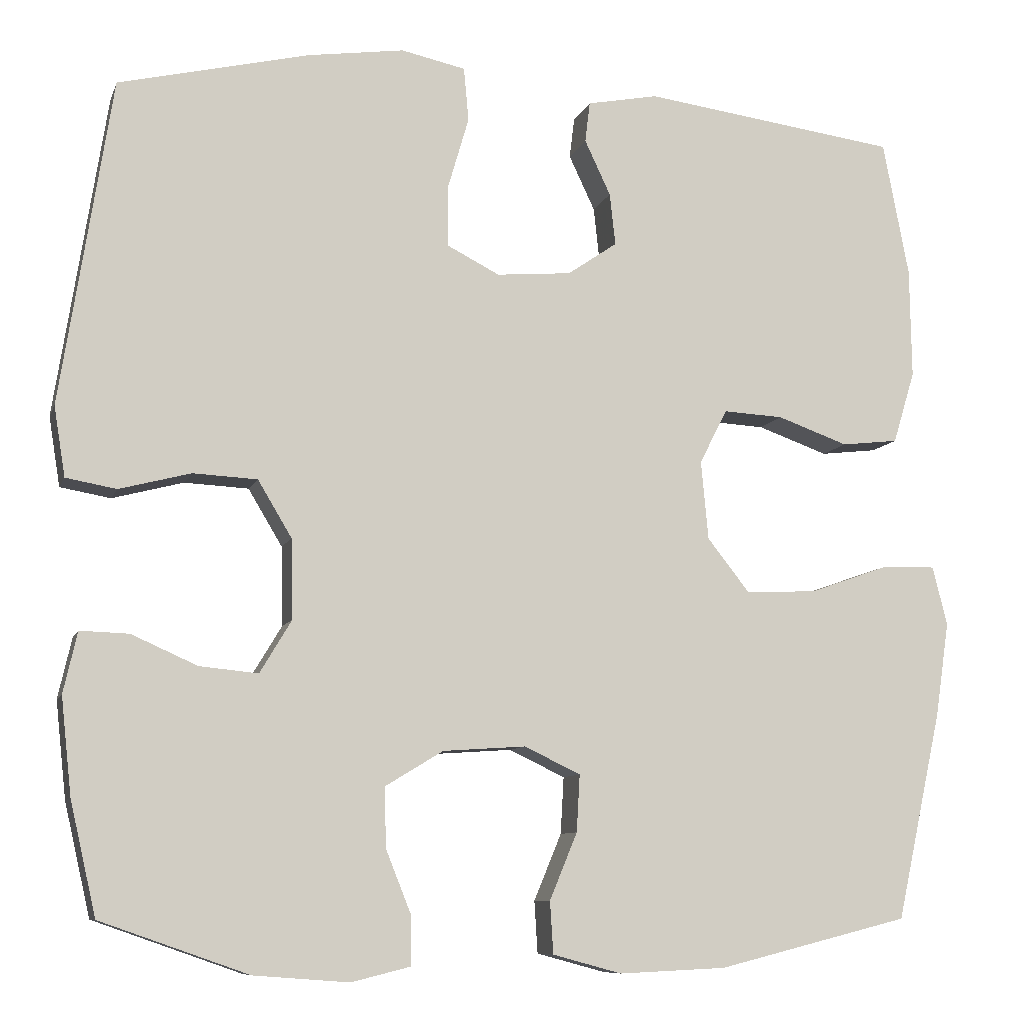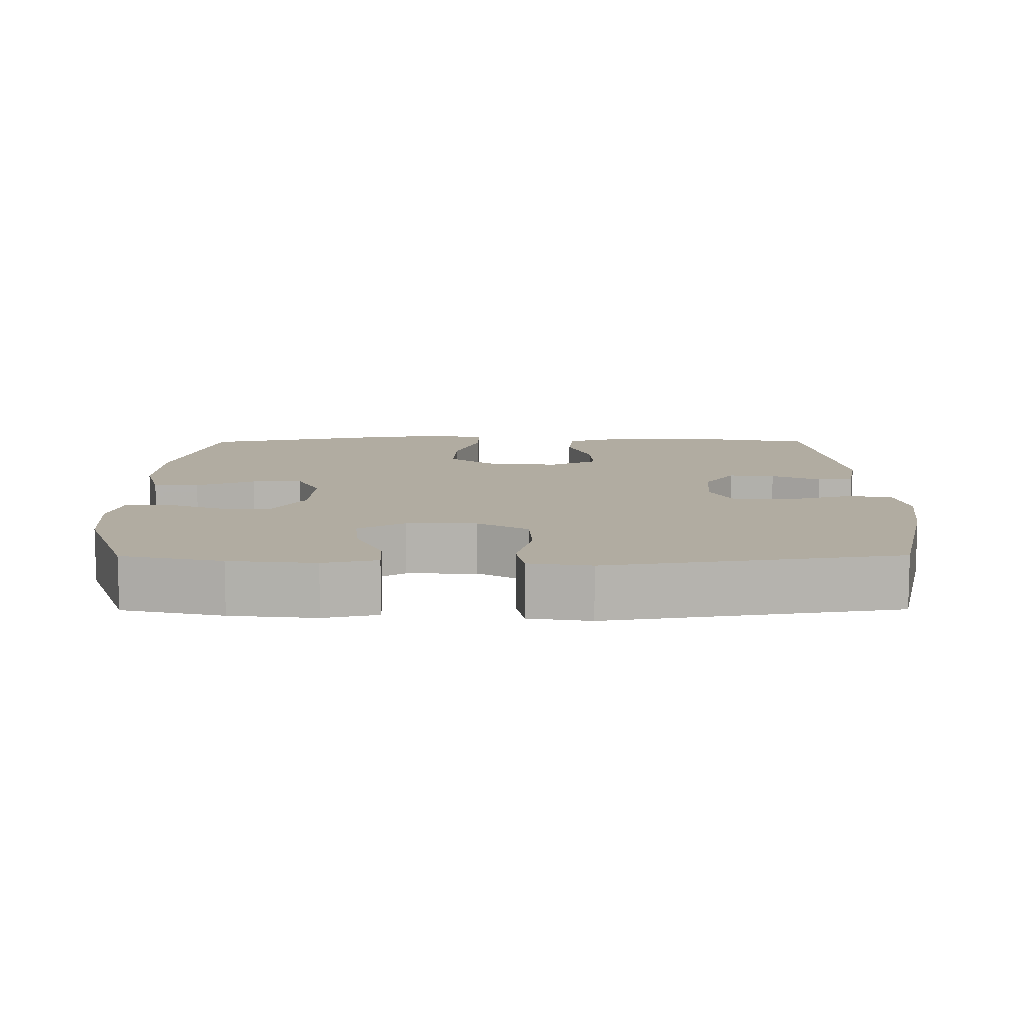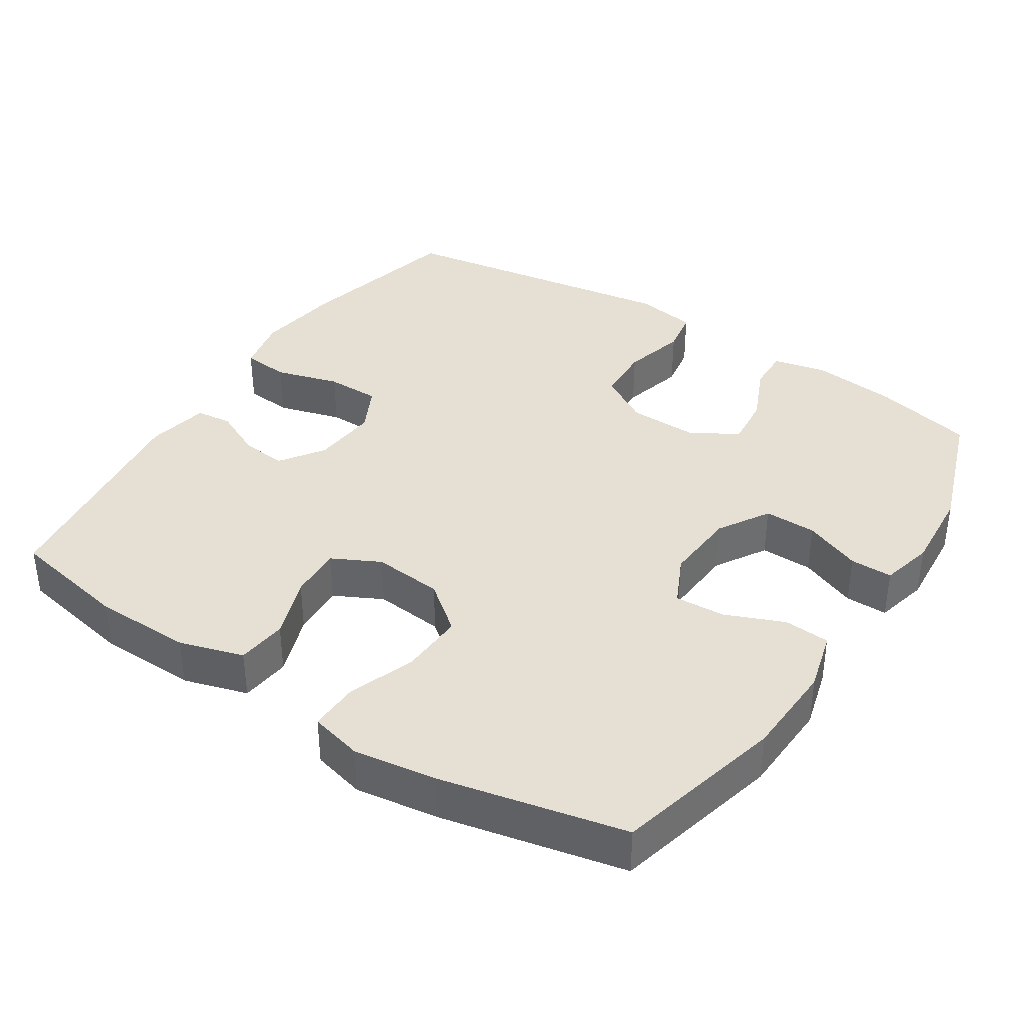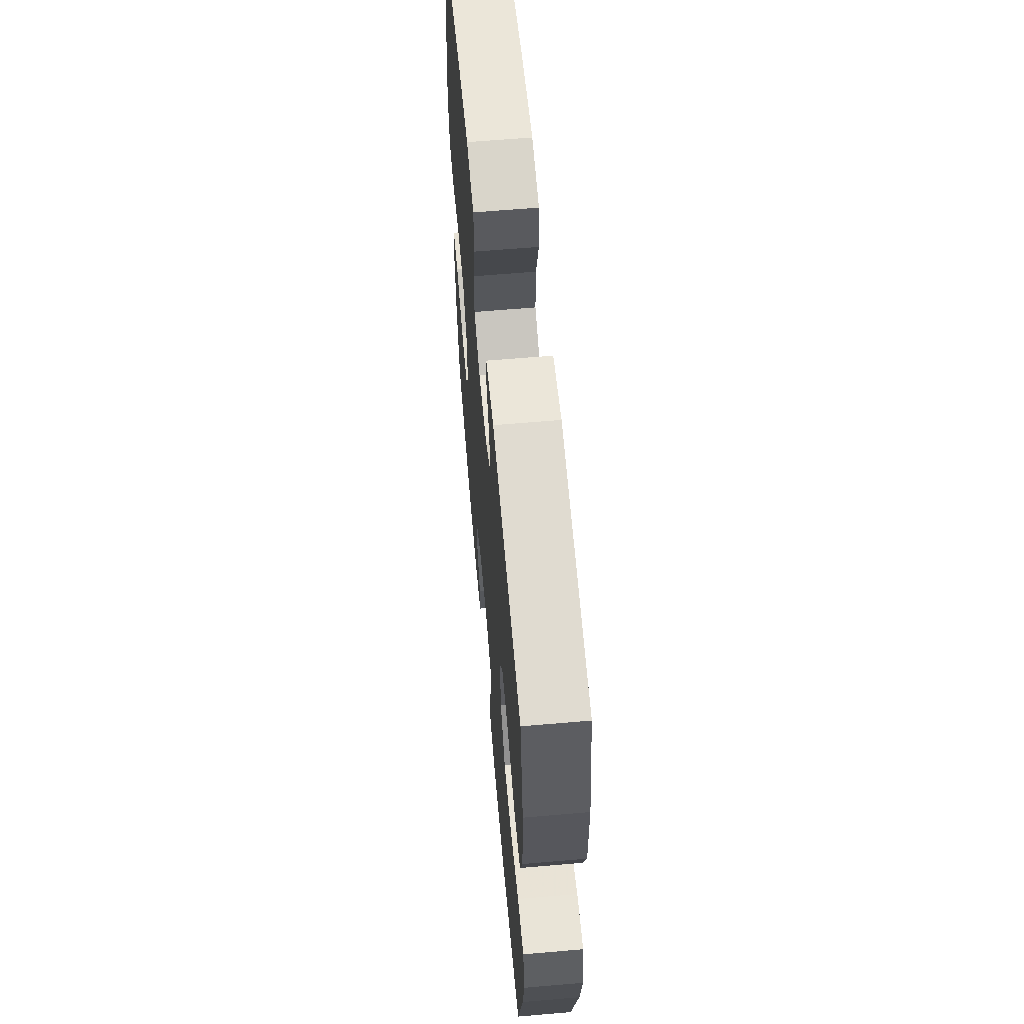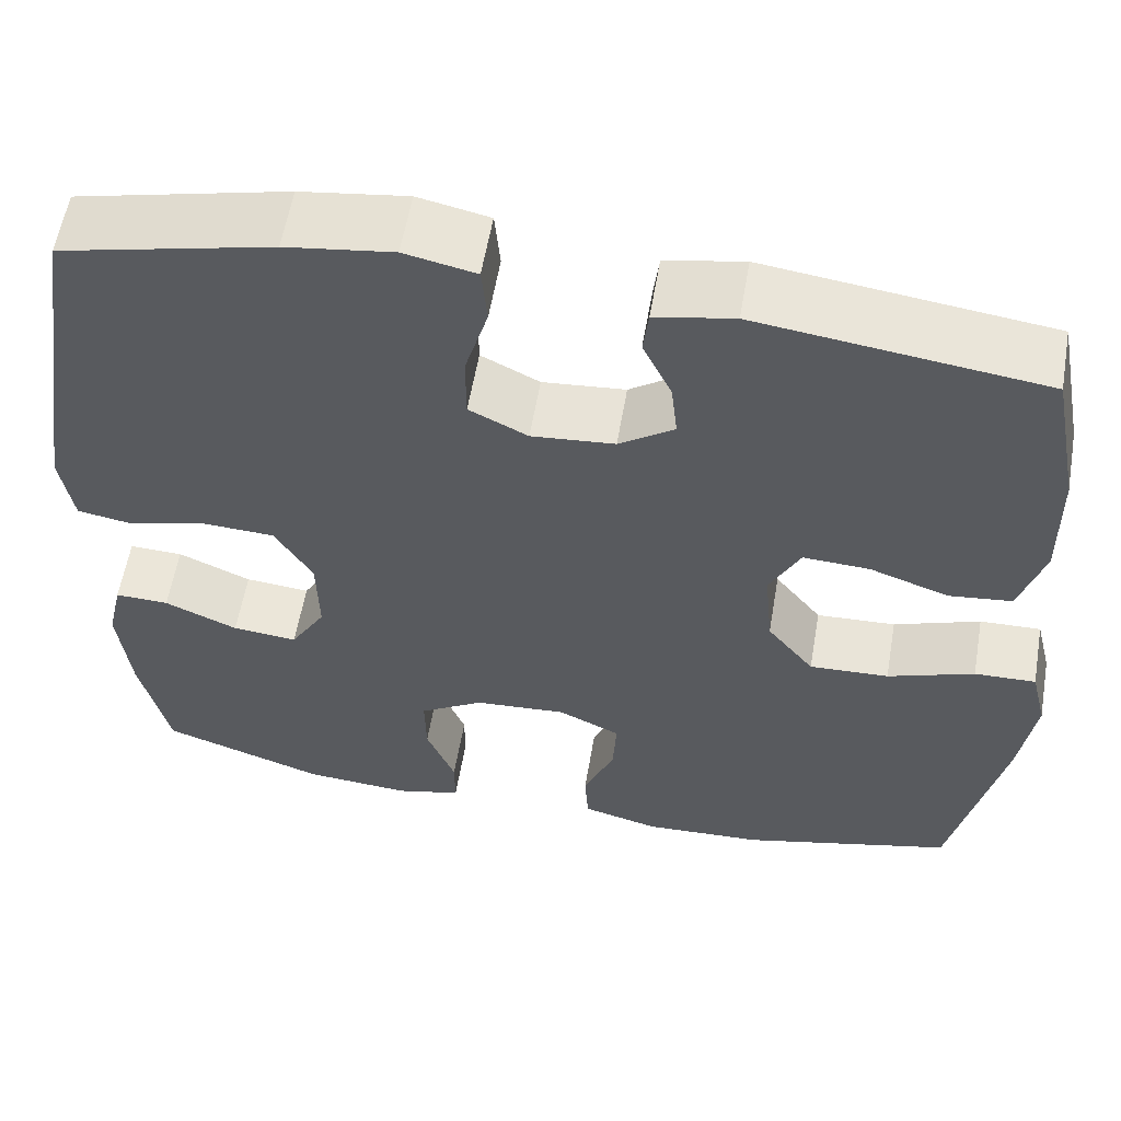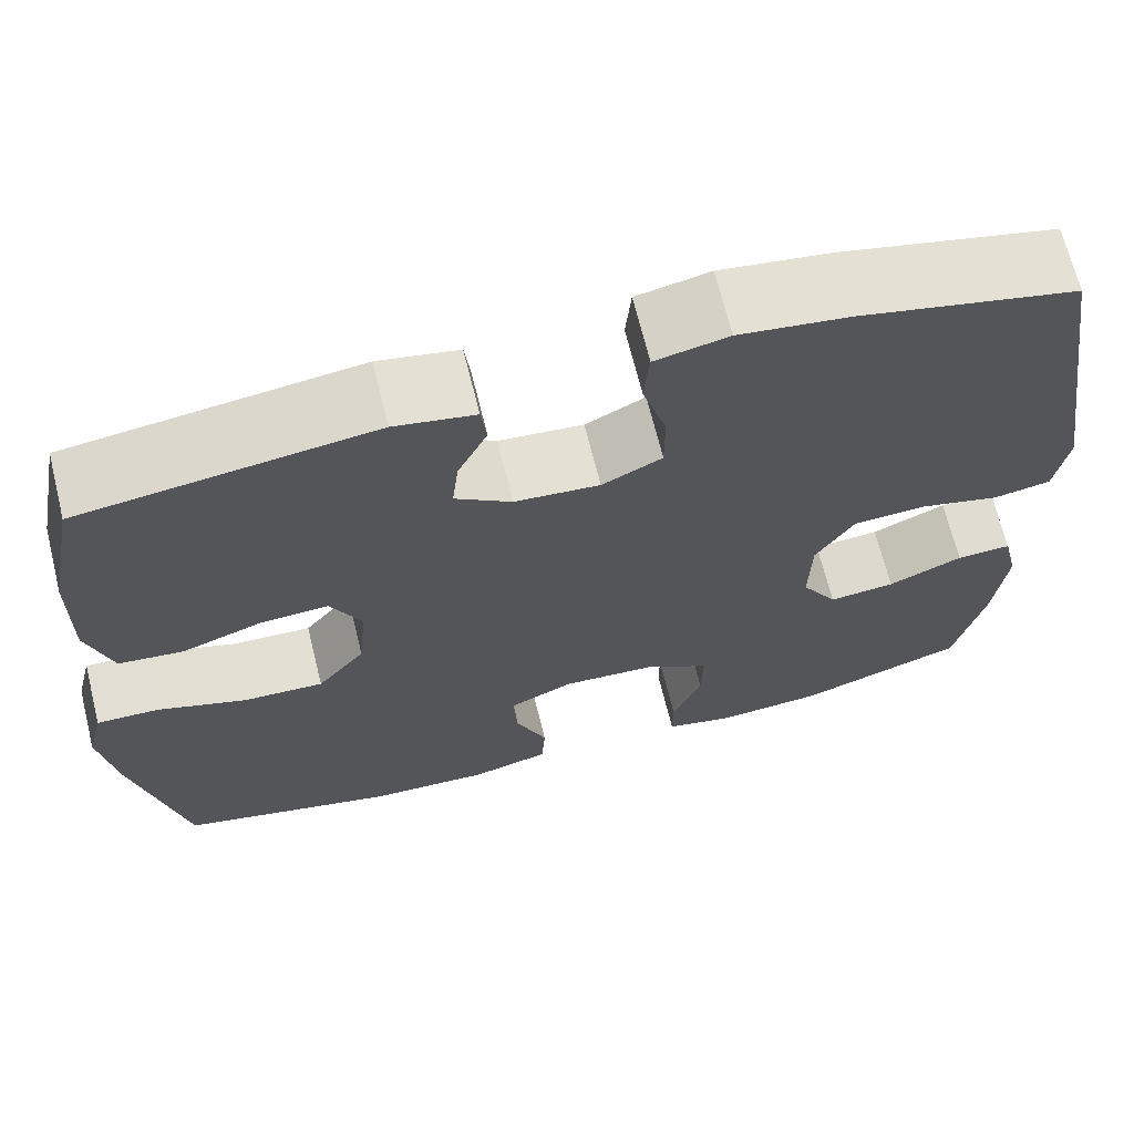
<metadata>
{"format":"obj","ext":"obj","renderer":"f3d","projection":"perspective","resolution":1024,"background":"white","views":[{"elev":-8.9,"azim":-15.1,"up":"+Z"},{"elev":10.2,"azim":-90.3,"up":"+Y"},{"elev":37.9,"azim":123.1,"up":"+Y"},{"elev":62.5,"azim":85.0,"up":"+Z"},{"elev":58.1,"azim":9.7,"up":"+Z"},{"elev":68.1,"azim":166.1,"up":"+Z"}]}
</metadata>
<code>
v -0.5 0.07 0.5
v -0.265 0.07 0.556
v -0.146 0.07 0.573
v -0.067 0.07 0.556
v -0.061 0.07 0.49
v -0.087 0.07 0.401
v -0.087 0.07 0.326
v -0.022 0.07 0.293
v 0.07 0.07 0.301
v 0.131 0.07 0.343
v 0.124 0.07 0.407
v 0.092 0.07 0.475
v 0.098 0.07 0.525
v 0.185 0.07 0.542
v 0.5 0.07 0.5
v 0.532 0.07 0.333
v 0.534 0.07 0.197
v 0.507 0.07 0.108
v 0.437 0.07 0.1
v 0.35 0.07 0.131
v 0.276 0.07 0.135
v 0.242 0.07 0.068
v 0.251 0.07 -0.029
v 0.303 0.07 -0.095
v 0.391 0.07 -0.091
v 0.487 0.07 -0.057
v 0.555 0.07 -0.055
v 0.573 0.07 -0.128
v 0.556 0.07 -0.244
v 0.5 0.07 -0.5
v 0.264 0.07 -0.559
v 0.132 0.07 -0.565
v 0.047 0.07 -0.542
v 0.043 0.07 -0.478
v 0.077 0.07 -0.396
v 0.081 0.07 -0.326
v 0.012 0.07 -0.293
v -0.09 0.07 -0.3
v -0.161 0.07 -0.343
v -0.16 0.07 -0.416
v -0.128 0.07 -0.496
v -0.128 0.07 -0.555
v -0.201 0.07 -0.573
v -0.318 0.07 -0.564
v -0.5 0.07 -0.5
v -0.532 0.07 -0.361
v -0.545 0.07 -0.242
v -0.528 0.07 -0.167
v -0.468 0.07 -0.169
v -0.387 0.07 -0.205
v -0.315 0.07 -0.212
v -0.276 0.07 -0.147
v -0.278 0.07 -0.049
v -0.32 0.07 0.021
v -0.399 0.07 0.025
v -0.487 0.07 0.002
v -0.549 0.07 0.013
v -0.563 0.07 0.099
v -0.543 0.07 0.226
v -0.5 0 0.5
v -0.265 0 0.556
v -0.146 0 0.573
v -0.067 0 0.556
v -0.061 0 0.49
v -0.087 0 0.401
v -0.087 0 0.326
v -0.022 0 0.293
v 0.07 0 0.301
v 0.131 0 0.343
v 0.124 0 0.407
v 0.092 0 0.475
v 0.098 0 0.525
v 0.185 0 0.542
v 0.5 0 0.5
v 0.532 0 0.333
v 0.534 0 0.197
v 0.507 0 0.108
v 0.437 0 0.1
v 0.35 0 0.131
v 0.276 0 0.135
v 0.242 0 0.068
v 0.251 0 -0.029
v 0.303 0 -0.095
v 0.391 0 -0.091
v 0.487 0 -0.057
v 0.555 0 -0.055
v 0.573 0 -0.128
v 0.556 0 -0.244
v 0.5 0 -0.5
v 0.264 0 -0.559
v 0.132 0 -0.565
v 0.047 0 -0.542
v 0.043 0 -0.478
v 0.077 0 -0.396
v 0.081 0 -0.326
v 0.012 0 -0.293
v -0.09 0 -0.3
v -0.161 0 -0.343
v -0.16 0 -0.416
v -0.128 0 -0.496
v -0.128 0 -0.555
v -0.201 0 -0.573
v -0.318 0 -0.564
v -0.5 0 -0.5
v -0.532 0 -0.361
v -0.545 0 -0.242
v -0.528 0 -0.167
v -0.468 0 -0.169
v -0.387 0 -0.205
v -0.315 0 -0.212
v -0.276 0 -0.147
v -0.278 0 -0.049
v -0.32 0 0.021
v -0.399 0 0.025
v -0.487 0 0.002
v -0.549 0 0.013
v -0.563 0 0.099
v -0.543 0 0.226
f 56 57 58 59
f 55 56 59 1
f 54 55 1 2
f 53 54 2 3
f 52 53 3 4
f 47 48 49 50
f 47 50 51
f 46 47 51
f 45 46 51
f 44 45 51
f 43 44 51 52
f 40 41 42 43
f 39 40 43 52
f 32 33 34 35
f 32 35 36
f 31 32 36
f 30 31 36
f 29 30 36 37
f 25 26 27 28
f 24 25 28 29
f 17 18 19 20
f 17 20 21
f 16 17 21
f 15 16 21
f 14 15 21
f 11 12 13 14
f 10 11 14 21
f 9 10 21 22
f 52 4 5 6
f 38 39 52 6
f 24 29 37 38
f 23 24 38
f 8 9 22 23
f 7 8 23 38
f 6 7 38
f 118 117 116 115
f 60 118 115 114
f 61 60 114 113
f 62 61 113 112
f 63 62 112 111
f 109 108 107 106
f 110 109 106
f 110 106 105
f 110 105 104
f 110 104 103
f 111 110 103 102
f 102 101 100 99
f 111 102 99 98
f 94 93 92 91
f 95 94 91
f 95 91 90
f 95 90 89
f 96 95 89 88
f 87 86 85 84
f 88 87 84 83
f 79 78 77 76
f 80 79 76
f 80 76 75
f 80 75 74
f 80 74 73
f 73 72 71 70
f 80 73 70 69
f 81 80 69 68
f 65 64 63 111
f 65 111 98 97
f 97 96 88 83
f 97 83 82
f 82 81 68 67
f 97 82 67 66
f 97 66 65
f 1 60 61 2
f 2 61 62 3
f 3 62 63 4
f 4 63 64 5
f 5 64 65 6
f 6 65 66 7
f 7 66 67 8
f 8 67 68 9
f 9 68 69 10
f 10 69 70 11
f 11 70 71 12
f 12 71 72 13
f 13 72 73 14
f 14 73 74 15
f 15 74 75 16
f 16 75 76 17
f 17 76 77 18
f 18 77 78 19
f 19 78 79 20
f 20 79 80 21
f 21 80 81 22
f 22 81 82 23
f 23 82 83 24
f 24 83 84 25
f 25 84 85 26
f 26 85 86 27
f 27 86 87 28
f 28 87 88 29
f 29 88 89 30
f 30 89 90 31
f 31 90 91 32
f 32 91 92 33
f 33 92 93 34
f 34 93 94 35
f 35 94 95 36
f 36 95 96 37
f 37 96 97 38
f 38 97 98 39
f 39 98 99 40
f 40 99 100 41
f 41 100 101 42
f 42 101 102 43
f 43 102 103 44
f 44 103 104 45
f 45 104 105 46
f 46 105 106 47
f 47 106 107 48
f 48 107 108 49
f 49 108 109 50
f 50 109 110 51
f 51 110 111 52
f 52 111 112 53
f 53 112 113 54
f 54 113 114 55
f 55 114 115 56
f 56 115 116 57
f 57 116 117 58
f 58 117 118 59
f 59 118 60 1

</code>
